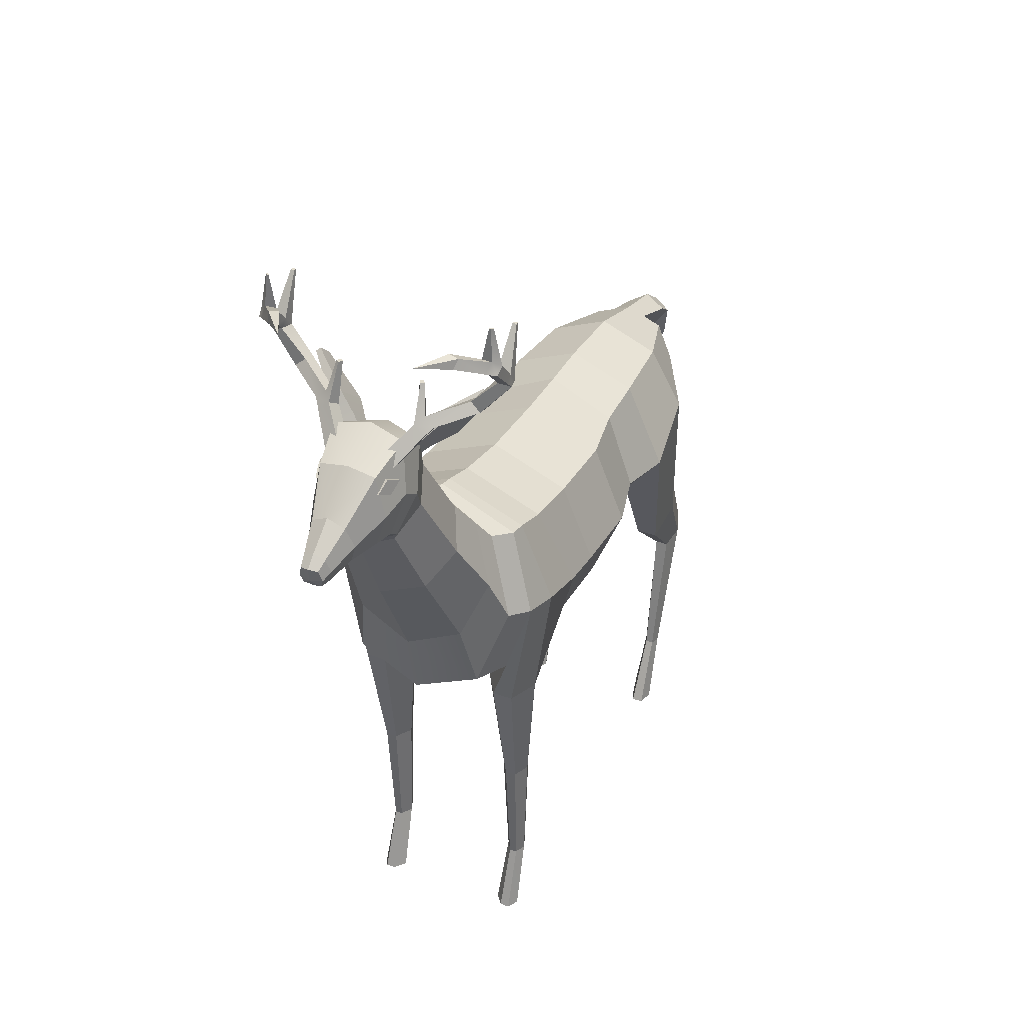
<metadata>
{"format":"obj","ext":"obj","renderer":"f3d","projection":"perspective","resolution":1024,"background":"white","views":[{"elev":35.9,"azim":25.2,"up":"+Y"}]}
</metadata>
<code>
o Mesh_Deer
v 5.14 108.6 56.13
v 6.186 108.8 56.49
v 4.226 109.7 58.32
v 5.272 109.9 58.68
v 4.705 111.2 56.27
v 5.75 111.4 56.63
v 5.619 110.2 54.08
v 6.665 110.3 54.44
v -5.14 108.6 56.13
v -6.186 108.8 56.49
v -4.226 109.7 58.32
v -5.272 109.9 58.68
v -4.705 111.2 56.27
v -5.75 111.4 56.63
v -5.619 110.2 54.08
v -6.665 110.3 54.44
v 12.97 81.06 8.244
v 0 86.43 8.244
v 0 49.74 8.244
v 12.97 55.12 8.244
v 18.34 68.09 8.244
v 13.15 82.81 19.05
v 0 88.26 19.05
v 0 51.06 19.05
v 13.13 56.34 17.75
v 18.53 69.25 16.23
v 18.34 67.44 -5.595
v 12.97 80.42 -5.595
v 12.97 54.47 -5.595
v 0 49.1 -5.595
v 0 85.79 -5.595
v 15.63 67.44 -16.06
v 11.05 80.42 -16.06
v 11.05 54.47 -16.06
v 0 49.1 -16.06
v 0 85.79 -16.06
v 17.67 66.94 -25.23
v 11.12 81.46 -25.23
v 11.12 59.22 -25.23
v 0 54.61 -25.23
v 0 86.07 -25.23
v 15.79 71.15 -39.23
v 9.994 81.14 -39.23
v 4.177 58.74 -39.23
v 0 59.04 -39.23
v 0 85.28 -39.23
v 8.899 72.92 -51.62
v 6.293 79.21 -51.62
v 6.293 66.62 -51.62
v 0 65.23 -46.67
v 0 81.82 -51.62
v 13.13 84.76 25.49
v 0 90.2 25.49
v 0 53.06 25.49
v 7.637 56.22 25.49
v 18.57 71.63 25.49
v 10.74 86.18 31.97
v 0 91.47 30.72
v 0 56.43 39.25
v 10.74 60.62 38
v 15.18 73.4 34.99
v 8.998 89.53 34.06
v 0 93.28 32.75
v 0 67.68 41.72
v 8.998 71.43 40.41
v 12.72 80.48 37.24
v 6.914 94.1 37.18
v 0 95.82 34.95
v 0 84.13 50.14
v 6.914 85.84 47.92
v 9.778 89.97 42.55
v 5.029 106.2 44.03
v 0 107.8 41.99
v 0 97.09 55.92
v 5.029 98.66 53.88
v 7.112 102.4 48.96
v 5.861 115.2 51.54
v 0 116.5 50.68
v 0 98.22 56.55
v 5.485 100.9 55.69
v 7.143 107.3 53.61
v 4.608 112.4 58.18
v 0 113.2 58.18
v 0 98.14 58.15
v 4.313 100.3 58.16
v 6.099 105.7 58.17
v 2.749 106.7 64.51
v 0 108.1 64.8
v 0 98.71 62.81
v 2.749 100.1 63.1
v 3.888 103.4 63.81
v 1.766 103.7 69.03
v 0 104.6 69.22
v 0 98.59 67.93
v 1.766 99.47 68.12
v 2.497 101.6 68.58
v 1.448 102.7 70.63
v 0 102.9 71.03
v 0 99.35 69.89
v 1.448 99.56 70.01
v 1.917 100.9 70.28
v 6.159 112.7 46.91
v 0 113.6 45.32
v 0 97.72 56.18
v 5.764 100 54.59
v 7.506 105.7 50.75
v 13.13 85.47 28.73
v 0 90.84 28.11
v 0 54.19 32.37
v 13.13 59.56 31.75
v 17.58 72.77 31.62
v 9.545 52.16 20.76
v 13.88 52.16 20.76
v 15.98 52.16 26.17
v 7.292 52.16 26.17
v 13.87 52.16 31.19
v 10.48 52.16 31.19
v 13.98 31.06 24.69
v 12.84 31.06 27.39
v 11.02 31.06 27.39
v 9.297 31.06 24.69
v 10.51 31.06 21.78
v 12.85 31.06 21.78
v 13.21 10.67 24.3
v 12.45 10.67 26.11
v 11.22 10.67 26.11
v 10.07 10.67 24.3
v 10.88 10.67 22.34
v 12.45 10.67 22.34
v 13.61 -0.01238 28.14
v 12.65 -0.01238 29.95
v 11.11 -0.01238 29.95
v 9.664 -0.01239 28.14
v 10.69 -0.0124 26.18
v 12.66 -0.01239 26.18
v 10.4 42.78 -34.55
v 14.03 42.78 -34.55
v 8.312 46.27 -40.19
v 15.23 46.27 -40.19
v 9.834 49.36 -45.18
v 13.09 49.36 -45.18
v 13.12 34.2 -43.69
v 13.83 35.21 -47.78
v 10.95 34.2 -43.69
v 9.707 35.21 -47.78
v 10.61 36.11 -51.4
v 12.56 36.11 -51.4
v 12.56 11.47 -39.67
v 12.98 11.03 -41.54
v 11.29 11.47 -39.67
v 10.56 11.03 -41.54
v 11.09 10.63 -43.19
v 12.23 10.63 -43.19
v 12.91 -0.01738 -34.05
v 13.51 -0.01738 -36.81
v 11.08 -0.01738 -34.05
v 10.03 -0.01738 -36.81
v 10.8 -0.01738 -39.25
v 12.43 -0.01739 -39.25
v 0 72.92 -54.63
v 3.146 80.51 -51.62
v 0 74.29 -54.16
v 0 72.32 -59.43
v 0 79.66 -61.13
v 3.51 77.51 -60.64
v 0 70.89 -62.89
v 0 76.09 -66.23
v 2.877 74.57 -65.25
v 0 67.51 -64.88
v 0 68.55 -68.18
v 1.61 68.25 -67.21
v 0 64.75 -67.92
v 0 100.9 70.93
v 13.55 1.651 27.54
v 12.62 1.651 29.35
v 11.13 1.651 29.35
v 9.726 1.651 27.54
v 10.72 1.651 25.58
v 12.62 1.651 25.58
v 12.85 1.772 -34.93
v 11.11 1.772 -34.93
v 10.11 1.703 -37.55
v 10.84 1.642 -39.87
v 12.4 1.641 -39.87
v 13.43 1.703 -37.55
v -12.97 81.06 8.244
v -12.97 55.12 8.244
v -18.34 68.09 8.244
v -13.15 82.81 19.05
v -13.13 56.34 17.75
v -18.53 69.25 16.23
v -18.34 67.44 -5.595
v -12.97 80.42 -5.595
v -12.97 54.47 -5.595
v -15.63 67.44 -16.06
v -11.05 80.42 -16.06
v -11.05 54.47 -16.06
v -17.67 66.94 -25.23
v -11.12 81.46 -25.23
v -11.12 59.22 -25.23
v -15.79 71.15 -39.23
v -9.994 81.14 -39.23
v -4.177 58.74 -39.23
v -8.899 72.92 -51.62
v -6.293 79.21 -51.62
v -6.293 66.62 -51.62
v -13.13 84.76 25.49
v -7.637 56.22 25.49
v -18.57 71.63 25.49
v -10.74 86.18 31.97
v -10.74 60.62 38
v -15.18 73.4 34.99
v -8.998 89.53 34.06
v -8.998 71.43 40.41
v -12.72 80.48 37.24
v -6.914 94.1 37.18
v -6.914 85.84 47.92
v -9.778 89.97 42.55
v -5.029 106.2 44.03
v -5.029 98.66 53.88
v -7.112 102.4 48.96
v -5.861 115.2 51.54
v -5.485 100.9 55.69
v -7.143 107.3 53.61
v -4.608 112.4 58.18
v -4.313 100.3 58.16
v -6.099 105.7 58.17
v -2.749 106.7 64.51
v -2.749 100.1 63.1
v -3.888 103.4 63.81
v -1.766 103.7 69.03
v -1.766 99.47 68.12
v -2.497 101.6 68.58
v -1.448 102.7 70.63
v -1.448 99.56 70.01
v -1.917 100.9 70.28
v -6.159 112.7 46.91
v -5.764 100 54.59
v -7.506 105.7 50.75
v -13.13 85.47 28.73
v -13.13 59.56 31.75
v -17.58 72.77 31.62
v -9.545 52.16 20.76
v -13.88 52.16 20.76
v -15.98 52.16 26.17
v -7.292 52.16 26.17
v -13.87 52.16 31.19
v -10.48 52.16 31.19
v -13.98 31.06 24.69
v -12.84 31.06 27.39
v -11.02 31.06 27.39
v -9.297 31.06 24.69
v -10.51 31.06 21.78
v -12.85 31.06 21.78
v -13.21 10.67 24.3
v -12.45 10.67 26.11
v -11.22 10.67 26.11
v -10.07 10.67 24.3
v -10.88 10.67 22.34
v -12.45 10.67 22.34
v -13.61 -0.01238 28.14
v -12.65 -0.01238 29.95
v -11.11 -0.01238 29.95
v -9.664 -0.01239 28.14
v -10.69 -0.0124 26.18
v -12.66 -0.01239 26.18
v -10.4 42.78 -34.55
v -14.03 42.78 -34.55
v -8.312 46.27 -40.19
v -15.23 46.27 -40.19
v -9.834 49.36 -45.18
v -13.09 49.36 -45.18
v -13.12 34.2 -43.69
v -13.83 35.21 -47.78
v -10.95 34.2 -43.69
v -9.707 35.21 -47.78
v -10.61 36.11 -51.4
v -12.56 36.11 -51.4
v -12.56 11.47 -39.67
v -12.98 11.03 -41.54
v -11.29 11.47 -39.67
v -10.56 11.03 -41.54
v -11.09 10.63 -43.19
v -12.23 10.63 -43.19
v -12.91 -0.01738 -34.05
v -13.51 -0.01738 -36.81
v -11.08 -0.01738 -34.05
v -10.03 -0.01738 -36.81
v -10.8 -0.01738 -39.25
v -12.43 -0.01739 -39.25
v -3.146 80.51 -51.62
v -3.51 77.51 -60.64
v -2.877 74.57 -65.25
v -1.61 68.25 -67.21
v -13.55 1.651 27.54
v -12.62 1.651 29.35
v -11.13 1.651 29.35
v -9.726 1.651 27.54
v -10.72 1.651 25.58
v -12.62 1.651 25.58
v -12.85 1.772 -34.93
v -11.11 1.772 -34.93
v -10.11 1.703 -37.55
v -10.84 1.642 -39.87
v -12.4 1.641 -39.87
v -13.43 1.703 -37.55
v 3.432 113.5 54.63
v 5.428 111.8 54.99
v 8.273 118.8 49.21
v 9.901 117.4 49.5
v 7.666 117.7 47.46
v 9.295 116.3 47.76
v 2.688 112.2 52.49
v 4.685 110.5 52.85
v 13.95 120.7 45.24
v 15.58 119.3 45.53
v 15.61 118.9 43.42
v 13.98 120.3 43.13
v 18.07 124.7 44.75
v 20.13 124.4 44.28
v 19.62 124.2 42.2
v 17.56 124.6 42.67
v 17.81 128.2 47.9
v 19.72 128.3 48.19
v 19.88 129.4 46.94
v 17.98 129.3 46.76
v 13.44 131.1 52.65
v 15.09 130.9 53.01
v 15.48 132.3 52.11
v 13.83 132.5 51.75
v 10.85 132.4 57.31
v 7.16 117.8 50.5
v 8.881 116.4 50.81
v 8.24 115.2 48.96
v 6.518 116.7 48.65
v 6.449 123.3 46.89
v 6.876 123.3 47.57
v 7.366 123.3 47.14
v 6.962 123.3 46.5
v 17.98 126 45.89
v 19.98 125.8 45.7
v 19.72 126.1 43.81
v 17.71 126.3 44
v 18.12 132.3 39.47
v 18.79 132.3 39.31
v 18.16 132.3 39.9
v 18.82 132.3 39.84
v 16.74 128.9 49.06
v 18.37 129.1 49.6
v 18.7 130.2 47.87
v 16.96 130.1 47.59
v 18.3 135.4 46.99
v 18.65 135.4 47.04
v 18.02 135.4 47.35
v 18.36 135.4 47.41
v -3.432 113.5 54.63
v -5.428 111.8 54.99
v -8.273 118.8 49.21
v -9.901 117.4 49.5
v -7.666 117.7 47.46
v -9.295 116.3 47.76
v -2.688 112.2 52.49
v -4.685 110.5 52.85
v -13.95 120.7 45.24
v -15.58 119.3 45.53
v -15.61 118.9 43.42
v -13.98 120.3 43.13
v -18.07 124.7 44.75
v -20.13 124.4 44.28
v -19.62 124.2 42.2
v -17.56 124.6 42.67
v -17.81 128.2 47.9
v -19.72 128.3 48.19
v -19.88 129.4 46.94
v -17.98 129.3 46.76
v -13.44 131.1 52.65
v -15.09 130.9 53.01
v -15.48 132.3 52.11
v -13.83 132.5 51.75
v -10.85 132.4 57.31
v -7.16 117.8 50.5
v -8.881 116.4 50.81
v -8.24 115.2 48.96
v -6.518 116.7 48.65
v -6.449 123.3 46.89
v -6.876 123.3 47.57
v -7.366 123.3 47.14
v -6.962 123.3 46.5
v -17.98 126 45.89
v -19.98 125.8 45.7
v -19.72 126.1 43.81
v -17.71 126.3 44
v -18.12 132.3 39.47
v -18.79 132.3 39.31
v -18.16 132.3 39.9
v -18.82 132.3 39.84
v -16.74 128.9 49.06
v -18.37 129.1 49.6
v -18.7 130.2 47.87
v -16.96 130.1 47.59
v -18.3 135.4 46.99
v -18.65 135.4 47.04
v -18.02 135.4 47.35
v -18.36 135.4 47.41
v 1.926 111.8 49.16
v 3.662 110.6 50.17
v 5.034 114.5 47.02
v 6.771 113.2 48.03
v 5.034 111.6 43.47
v 6.771 110.3 44.48
v 1.926 108.9 45.6
v 3.662 107.7 46.61
v 7.717 116.9 45.67
v 9.202 115.8 46.53
v 9.266 111 40.63
v 7.781 112.1 39.76
v 13.78 120.3 40.87
v 14.43 119.8 41.25
v 14.43 117.9 38.88
v 13.78 118.4 38.5
v -1.926 111.8 49.16
v -3.662 110.6 50.17
v -5.034 114.5 47.02
v -6.771 113.2 48.03
v -5.034 111.6 43.47
v -6.771 110.3 44.48
v -1.926 108.9 45.6
v -3.662 107.7 46.61
v -7.717 116.9 45.67
v -9.202 115.8 46.53
v -9.267 111 40.63
v -7.781 112.1 39.76
v -13.78 120.3 40.87
v -14.43 119.8 41.25
v -14.43 117.9 38.88
v -13.78 118.4 38.5
f 2 3 1
f 3 6 5
f 6 7 5
f 8 1 7
f 2 6 4
f 9 12 10
f 13 12 11
f 13 16 14
f 9 16 15
f 10 14 16
f 18 22 17
f 20 24 19
f 21 25 20
f 17 26 21
f 100 173 99
f 21 28 17
f 20 27 21
f 19 29 20
f 17 31 18
f 28 32 33
f 29 32 27
f 30 34 29
f 31 33 36
f 32 38 33
f 32 39 37
f 34 40 39
f 36 38 41
f 38 42 43
f 157 158 159
f 40 44 39
f 41 43 46
f 43 47 48
f 44 50 49
f 43 48 161
f 23 52 22
f 24 55 54
f 22 56 26
f 108 57 107
f 109 60 59
f 110 61 60
f 107 61 111
f 58 62 57
f 60 64 59
f 61 65 60
f 57 66 61
f 63 67 62
f 65 69 64
f 66 70 65
f 62 71 66
f 68 72 67
f 70 74 69
f 71 75 70
f 67 76 71
f 102 78 77
f 105 79 104
f 106 80 105
f 102 81 106
f 77 83 82
f 79 85 84
f 80 86 85
f 81 82 86
f 82 88 87
f 84 90 89
f 85 91 90
f 86 87 91
f 87 93 92
f 89 95 94
f 90 96 95
f 91 92 96
f 93 97 92
f 95 99 94
f 95 101 100
f 96 97 101
f 72 103 102
f 75 104 74
f 76 105 75
f 72 106 76
f 53 107 52
f 55 109 54
f 133 134 130
f 52 111 56
f 25 113 112
f 26 114 113
f 55 112 115
f 56 116 114
f 110 116 111
f 55 117 110
f 114 119 118
f 117 119 116
f 115 120 117
f 112 121 115
f 112 123 122
f 113 118 123
f 118 125 124
f 120 125 119
f 121 126 120
f 122 127 121
f 122 129 128
f 123 124 129
f 175 130 174
f 175 132 131
f 176 133 132
f 177 134 133
f 179 134 178
f 174 135 179
f 39 137 37
f 39 138 136
f 37 139 42
f 44 140 138
f 49 141 140
f 42 141 47
f 139 142 143
f 136 142 137
f 138 144 136
f 140 145 138
f 141 146 140
f 141 143 147
f 142 149 143
f 144 148 142
f 144 151 150
f 145 152 151
f 147 152 146
f 143 153 147
f 180 155 185
f 180 156 154
f 181 157 156
f 182 158 157
f 183 159 158
f 185 159 184
f 160 49 50
f 48 47 160
f 160 47 49
f 48 162 161
f 161 164 51
f 162 165 161
f 165 167 164
f 163 168 165
f 168 170 167
f 166 171 168
f 171 172 170
f 169 172 171
f 97 173 101
f 97 98 173
f 101 173 100
f 125 174 124
f 125 176 175
f 126 177 176
f 127 178 177
f 129 178 128
f 124 179 129
f 148 181 180
f 150 182 181
f 151 183 182
f 152 184 183
f 149 184 153
f 148 185 149
f 189 18 186
f 24 187 19
f 190 188 187
f 191 186 188
f 235 99 173
f 193 188 186
f 192 187 188
f 194 19 187
f 31 186 18
f 193 195 192
f 195 194 192
f 197 30 194
f 31 196 193
f 199 195 196
f 195 200 197
f 197 40 35
f 36 199 196
f 199 201 198
f 288 287 286
f 203 40 200
f 41 202 199
f 202 204 201
f 203 50 45
f 291 205 202
f 207 23 189
f 24 208 190
f 209 189 191
f 210 108 240
f 109 211 241
f 241 212 242
f 212 240 242
f 213 58 210
f 64 211 59
f 214 212 211
f 215 210 212
f 216 63 213
f 69 214 64
f 217 215 214
f 218 213 215
f 219 68 216
f 74 217 69
f 220 218 217
f 221 216 218
f 237 78 103
f 79 238 104
f 223 239 238
f 224 237 239
f 222 83 78
f 79 226 223
f 223 227 224
f 224 225 222
f 225 88 83
f 84 229 226
f 226 230 227
f 227 228 225
f 228 93 88
f 89 232 229
f 229 233 230
f 230 231 228
f 234 93 231
f 99 232 94
f 232 236 233
f 233 234 231
f 219 103 73
f 104 220 74
f 238 221 220
f 239 219 221
f 240 53 207
f 109 208 54
f 264 263 261
f 242 207 209
f 190 244 191
f 191 245 209
f 208 243 190
f 209 247 242
f 247 241 242
f 248 208 241
f 245 250 247
f 250 248 247
f 251 246 248
f 252 243 246
f 243 254 244
f 244 249 245
f 249 256 250
f 256 251 250
f 257 252 251
f 258 253 252
f 253 260 254
f 254 255 249
f 261 296 295
f 296 263 297
f 297 264 298
f 298 265 299
f 265 300 299
f 266 295 300
f 268 200 198
f 200 269 203
f 270 198 201
f 203 271 206
f 206 272 204
f 272 201 204
f 270 273 268
f 273 267 268
f 275 269 267
f 276 271 269
f 277 272 271
f 272 274 270
f 280 273 274
f 279 275 273
f 275 282 276
f 276 283 277
f 283 278 277
f 284 274 278
f 286 301 306
f 301 287 302
f 302 288 303
f 303 289 304
f 304 290 305
f 290 306 305
f 160 50 206
f 205 160 204
f 160 206 204
f 205 162 160
f 164 291 51
f 292 162 291
f 167 292 164
f 293 163 292
f 170 293 167
f 294 166 293
f 294 170 172
f 169 294 172
f 234 236 173
f 234 173 98
f 236 235 173
f 295 256 255
f 256 297 257
f 257 298 258
f 258 299 259
f 299 260 259
f 300 255 260
f 279 302 281
f 281 303 282
f 282 304 283
f 283 305 284
f 305 280 284
f 306 279 280
f 332 310 309
f 312 335 311
f 313 308 307
f 334 310 333
f 336 338 339
f 310 315 309
f 312 316 310
f 312 318 317
f 311 315 318
f 316 319 315
f 317 320 316
f 317 322 321
f 315 322 318
f 340 324 323
f 341 325 324
f 342 326 325
f 340 326 343
f 348 328 327
f 349 329 328
f 351 329 350
f 348 330 351
f 327 328 331
f 328 329 331
f 329 330 331
f 330 327 331
f 307 333 332
f 308 334 333
f 334 313 335
f 307 335 313
f 335 337 336
f 309 337 332
f 311 338 309
f 311 336 339
f 319 341 340
f 320 342 341
f 344 347 345
f 319 343 322
f 322 345 321
f 322 346 344
f 343 347 346
f 321 347 342
f 323 349 348
f 324 350 349
f 352 355 353
f 323 351 326
f 326 353 325
f 351 352 326
f 350 354 351
f 350 353 355
f 381 359 382
f 384 361 360
f 362 357 363
f 359 383 382
f 385 387 386
f 364 359 358
f 365 361 359
f 361 367 360
f 360 364 358
f 368 365 364
f 369 366 365
f 366 371 367
f 371 364 367
f 389 373 390
f 390 374 391
f 391 375 392
f 375 389 392
f 397 377 398
f 398 378 399
f 378 400 399
f 379 397 400
f 376 380 377
f 377 380 378
f 378 380 379
f 379 380 376
f 356 382 357
f 357 383 363
f 362 383 384
f 384 356 362
f 384 386 381
f 386 358 381
f 387 360 358
f 360 385 384
f 368 390 369
f 369 391 370
f 396 393 394
f 392 368 371
f 394 371 370
f 371 395 392
f 392 396 391
f 396 370 391
f 372 398 373
f 373 399 374
f 404 401 402
f 400 372 375
f 402 375 374
f 401 400 375
f 403 399 400
f 399 402 374
f 406 407 405
f 418 420 417
f 409 412 411
f 406 410 408
f 411 407 409
f 407 414 413
f 410 414 408
f 409 415 410
f 409 413 416
f 414 417 413
f 414 419 418
f 415 420 419
f 413 420 416
f 421 424 422
f 436 434 433
f 425 428 426
f 424 428 422
f 425 421 427
f 423 430 424
f 430 426 424
f 431 425 426
f 425 429 423
f 433 430 429
f 430 435 431
f 431 436 432
f 436 429 432
f 2 4 3
f 3 4 6
f 6 8 7
f 8 2 1
f 2 8 6
f 9 11 12
f 13 14 12
f 13 15 16
f 9 10 16
f 10 12 14
f 18 23 22
f 20 25 24
f 21 26 25
f 17 22 26
f 21 27 28
f 20 29 27
f 19 30 29
f 17 28 31
f 28 27 32
f 29 34 32
f 30 35 34
f 31 28 33
f 32 37 38
f 32 34 39
f 34 35 40
f 36 33 38
f 38 37 42
f 159 155 157
f 155 154 156
f 157 155 156
f 40 45 44
f 41 38 43
f 43 42 47
f 44 45 50
f 51 46 161
f 46 43 161
f 23 53 52
f 24 25 55
f 22 52 56
f 108 58 57
f 109 110 60
f 110 111 61
f 107 57 61
f 58 63 62
f 60 65 64
f 61 66 65
f 57 62 66
f 63 68 67
f 65 70 69
f 66 71 70
f 62 67 71
f 68 73 72
f 70 75 74
f 71 76 75
f 67 72 76
f 102 103 78
f 105 80 79
f 106 81 80
f 102 77 81
f 77 78 83
f 79 80 85
f 80 81 86
f 81 77 82
f 82 83 88
f 84 85 90
f 85 86 91
f 86 82 87
f 87 88 93
f 89 90 95
f 90 91 96
f 91 87 92
f 93 98 97
f 95 100 99
f 95 96 101
f 96 92 97
f 72 73 103
f 75 105 104
f 76 106 105
f 72 102 106
f 53 108 107
f 55 110 109
f 135 130 134
f 130 131 132
f 133 130 132
f 52 107 111
f 25 26 113
f 26 56 114
f 55 25 112
f 56 111 116
f 110 117 116
f 55 115 117
f 114 116 119
f 117 120 119
f 115 121 120
f 112 122 121
f 112 113 123
f 113 114 118
f 118 119 125
f 120 126 125
f 121 127 126
f 122 128 127
f 122 123 129
f 123 118 124
f 175 131 130
f 175 176 132
f 176 177 133
f 177 178 134
f 179 135 134
f 174 130 135
f 39 136 137
f 39 44 138
f 37 137 139
f 44 49 140
f 49 47 141
f 42 139 141
f 139 137 142
f 136 144 142
f 138 145 144
f 140 146 145
f 141 147 146
f 141 139 143
f 142 148 149
f 144 150 148
f 144 145 151
f 145 146 152
f 147 153 152
f 143 149 153
f 180 154 155
f 180 181 156
f 181 182 157
f 182 183 158
f 183 184 159
f 185 155 159
f 48 160 162
f 161 165 164
f 162 163 165
f 165 168 167
f 163 166 168
f 168 171 170
f 166 169 171
f 125 175 174
f 125 126 176
f 126 127 177
f 127 128 178
f 129 179 178
f 124 174 179
f 148 150 181
f 150 151 182
f 151 152 183
f 152 153 184
f 149 185 184
f 148 180 185
f 189 23 18
f 24 190 187
f 190 191 188
f 191 189 186
f 193 192 188
f 192 194 187
f 194 30 19
f 31 193 186
f 193 196 195
f 195 197 194
f 197 35 30
f 31 36 196
f 199 198 195
f 195 198 200
f 197 200 40
f 36 41 199
f 199 202 201
f 285 286 287
f 286 290 288
f 290 289 288
f 203 45 40
f 41 46 202
f 202 205 204
f 203 206 50
f 202 46 291
f 46 51 291
f 207 53 23
f 24 54 208
f 209 207 189
f 210 58 108
f 109 59 211
f 241 211 212
f 212 210 240
f 213 63 58
f 64 214 211
f 214 215 212
f 215 213 210
f 216 68 63
f 69 217 214
f 217 218 215
f 218 216 213
f 219 73 68
f 74 220 217
f 220 221 218
f 221 219 216
f 237 222 78
f 79 223 238
f 223 224 239
f 224 222 237
f 222 225 83
f 79 84 226
f 223 226 227
f 224 227 225
f 225 228 88
f 84 89 229
f 226 229 230
f 227 230 228
f 228 231 93
f 89 94 232
f 229 232 233
f 230 233 231
f 234 98 93
f 99 235 232
f 232 235 236
f 233 236 234
f 219 237 103
f 104 238 220
f 238 239 221
f 239 237 219
f 240 108 53
f 109 241 208
f 262 261 263
f 261 266 265
f 264 261 265
f 242 240 207
f 190 243 244
f 191 244 245
f 208 246 243
f 209 245 247
f 247 248 241
f 248 246 208
f 245 249 250
f 250 251 248
f 251 252 246
f 252 253 243
f 243 253 254
f 244 254 249
f 249 255 256
f 256 257 251
f 257 258 252
f 258 259 253
f 253 259 260
f 254 260 255
f 261 262 296
f 296 262 263
f 297 263 264
f 298 264 265
f 265 266 300
f 266 261 295
f 268 267 200
f 200 267 269
f 270 268 198
f 203 269 271
f 206 271 272
f 272 270 201
f 270 274 273
f 273 275 267
f 275 276 269
f 276 277 271
f 277 278 272
f 272 278 274
f 280 279 273
f 279 281 275
f 275 281 282
f 276 282 283
f 283 284 278
f 284 280 274
f 286 285 301
f 301 285 287
f 302 287 288
f 303 288 289
f 304 289 290
f 290 286 306
f 205 291 162
f 164 292 291
f 292 163 162
f 167 293 292
f 293 166 163
f 170 294 293
f 294 169 166
f 295 296 256
f 256 296 297
f 257 297 298
f 258 298 299
f 299 300 260
f 300 295 255
f 279 301 302
f 281 302 303
f 282 303 304
f 283 304 305
f 305 306 280
f 306 301 279
f 332 333 310
f 312 334 335
f 313 314 308
f 334 312 310
f 336 337 338
f 310 316 315
f 312 317 316
f 312 311 318
f 311 309 315
f 316 320 319
f 317 321 320
f 317 318 322
f 315 319 322
f 340 341 324
f 341 342 325
f 342 343 326
f 340 323 326
f 348 349 328
f 349 350 329
f 351 330 329
f 348 327 330
f 307 308 333
f 308 314 334
f 334 314 313
f 307 332 335
f 335 332 337
f 309 338 337
f 311 339 338
f 311 335 336
f 319 320 341
f 320 321 342
f 344 346 347
f 319 340 343
f 322 344 345
f 322 343 346
f 343 342 347
f 321 345 347
f 323 324 349
f 324 325 350
f 352 354 355
f 323 348 351
f 326 352 353
f 351 354 352
f 350 355 354
f 350 325 353
f 381 358 359
f 384 383 361
f 362 356 357
f 359 361 383
f 385 388 387
f 364 365 359
f 365 366 361
f 361 366 367
f 360 367 364
f 368 369 365
f 369 370 366
f 366 370 371
f 371 368 364
f 389 372 373
f 390 373 374
f 391 374 375
f 375 372 389
f 397 376 377
f 398 377 378
f 378 379 400
f 379 376 397
f 356 381 382
f 357 382 383
f 362 363 383
f 384 381 356
f 384 385 386
f 386 387 358
f 387 388 360
f 360 388 385
f 368 389 390
f 369 390 391
f 396 395 393
f 392 389 368
f 394 393 371
f 371 393 395
f 392 395 396
f 396 394 370
f 372 397 398
f 373 398 399
f 404 403 401
f 400 397 372
f 402 401 375
f 401 403 400
f 403 404 399
f 399 404 402
f 406 408 407
f 418 419 420
f 409 410 412
f 406 412 410
f 411 405 407
f 407 408 414
f 410 415 414
f 409 416 415
f 409 407 413
f 414 418 417
f 414 415 419
f 415 416 420
f 413 417 420
f 421 423 424
f 436 435 434
f 425 427 428
f 424 426 428
f 425 423 421
f 423 429 430
f 430 431 426
f 431 432 425
f 425 432 429
f 433 434 430
f 430 434 435
f 431 435 436
f 436 433 429

</code>
